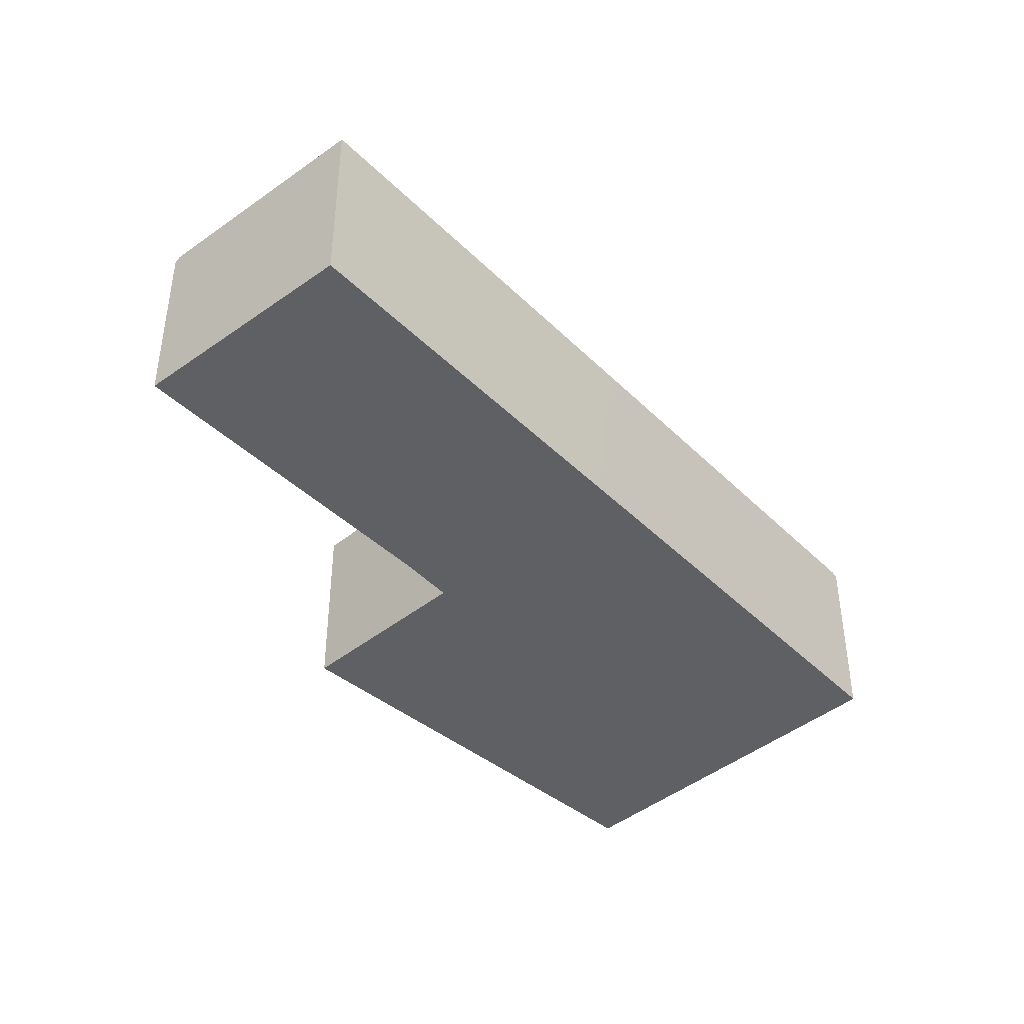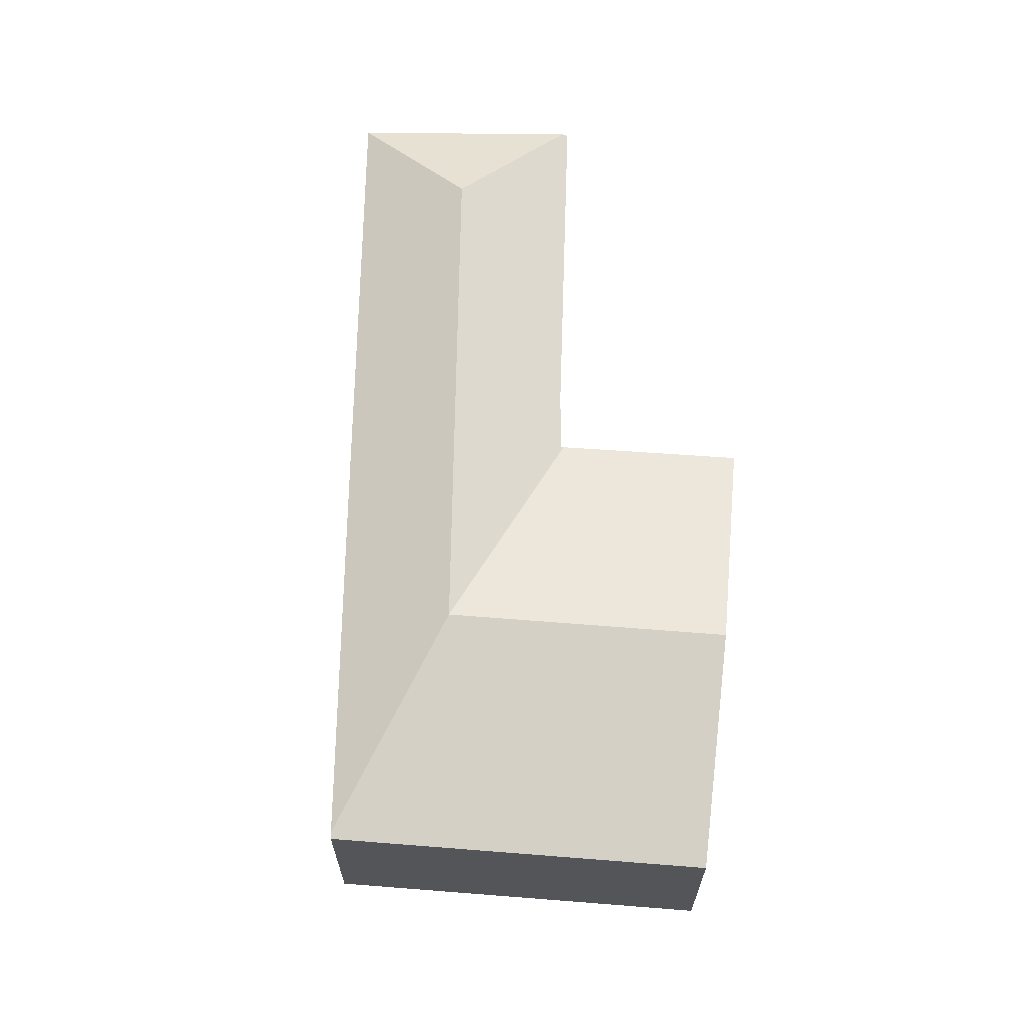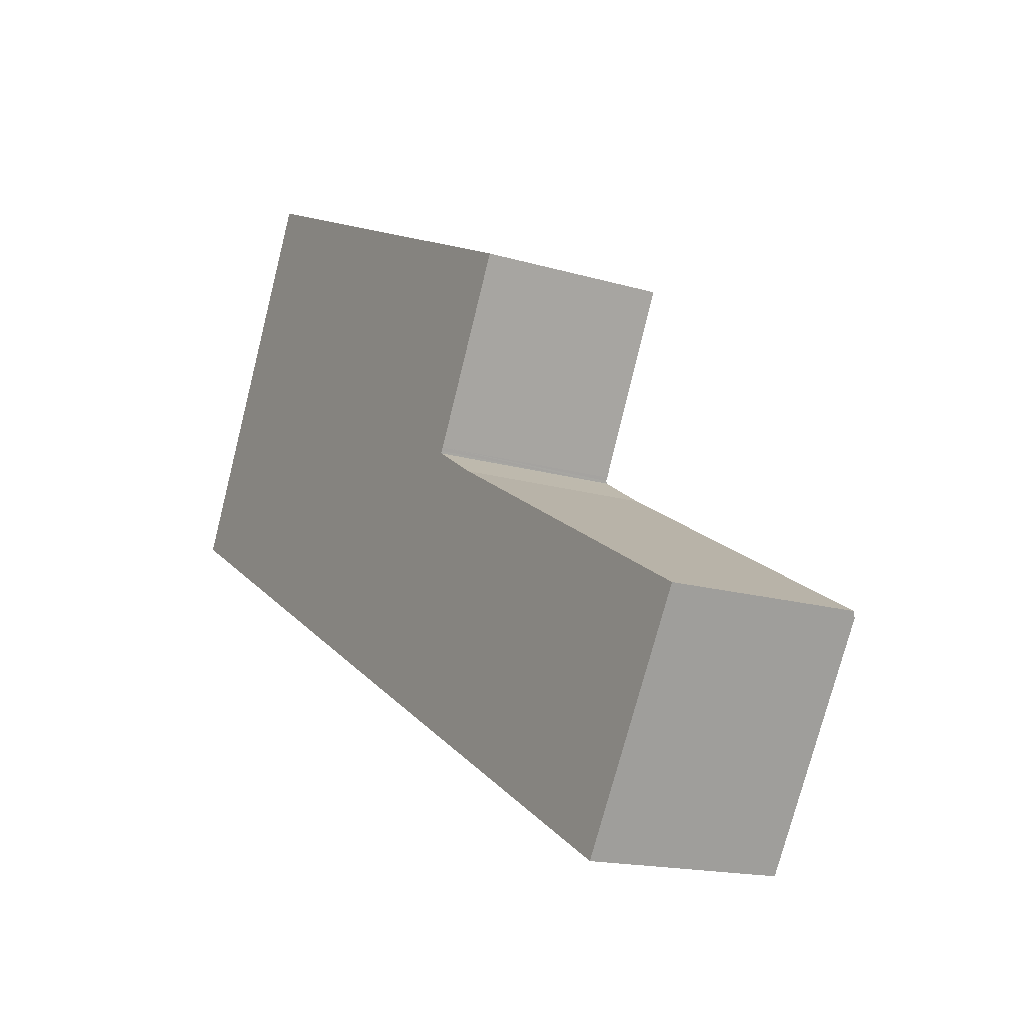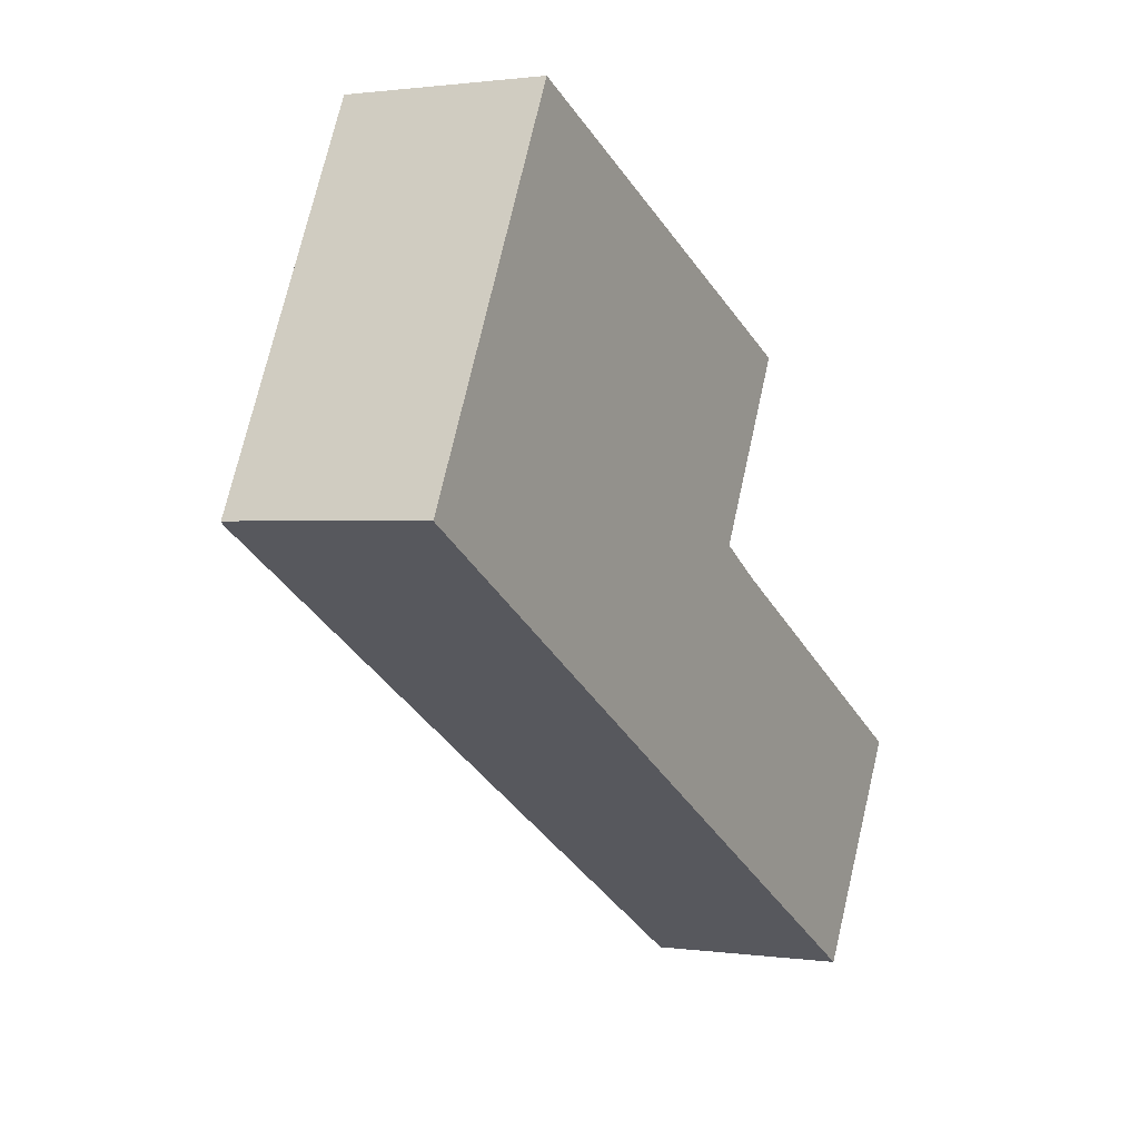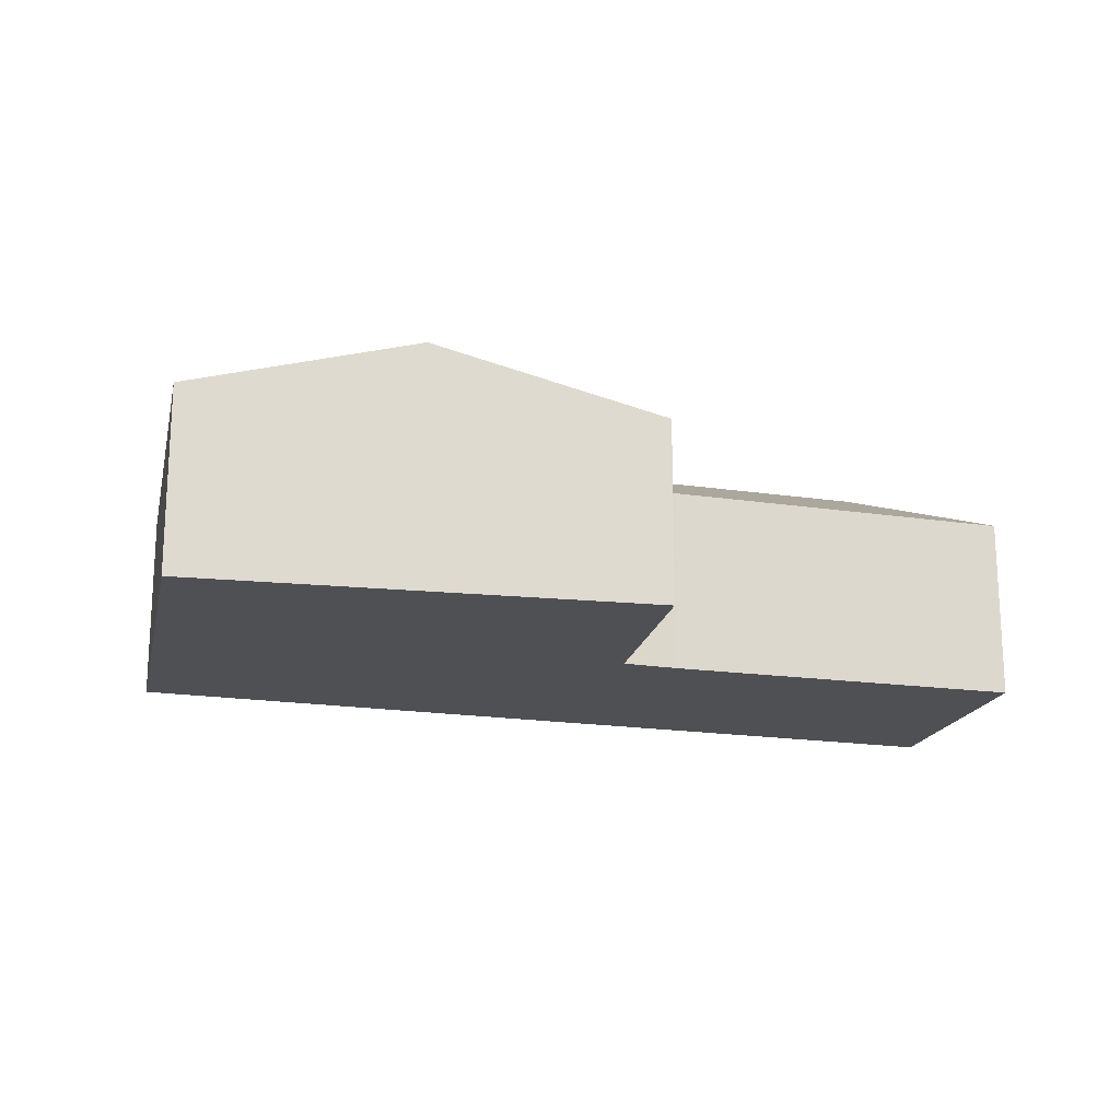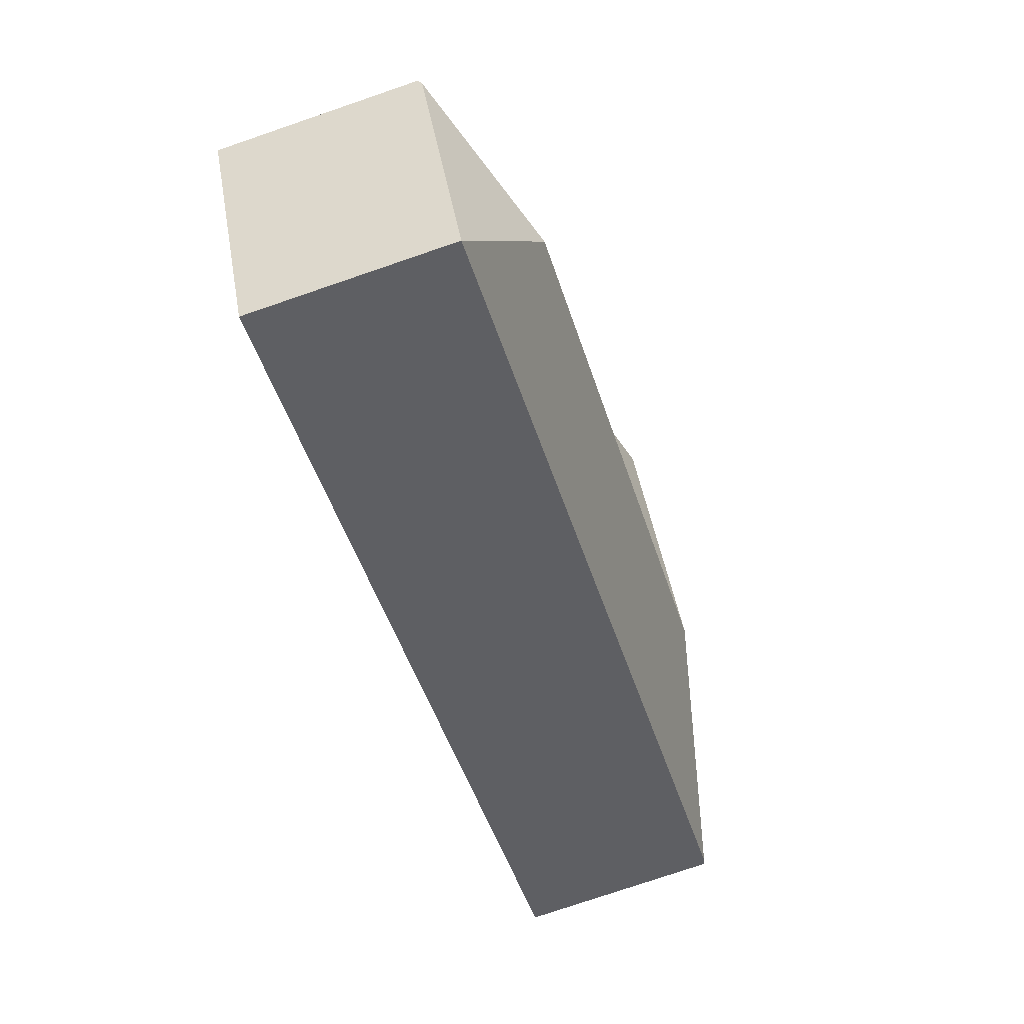
<metadata>
{"format":"obj","ext":"obj","renderer":"f3d","projection":"perspective","resolution":1024,"background":"white","views":[{"elev":-42.5,"azim":160.4,"up":"+Y"},{"elev":65.7,"azim":-59.3,"up":"+Y"},{"elev":-15.9,"azim":58.0,"up":"+Z"},{"elev":1.0,"azim":-61.7,"up":"+Z"},{"elev":-19.2,"azim":14.2,"up":"+Y"},{"elev":-75.9,"azim":108.9,"up":"+Z"}]}
</metadata>
<code>
v  12.53 2.723 -3.305
v  8.035 2.727 -0.742
v  12.57 2.68 -3.231
v  10.22 3.556 -3.923
v  6.654 3.556 -1.877
v  7.401 2.717 -0.356
v  7.318 2.715 -0.305
v  3.654 3.556 -0.158
v  10.84 2.723 -6.21
v  5.515 2.72 -3.165
v  0.082 2.723 -0.047
v  5.91 2.72 -3.391
v  0 2.699 1.653e-16
v  1.528 2.699 3.11
v  4.44 3.556 1.442
v  5.492 3.556 3.584
v  2.446 2.699 4.98
v  7.357 2.698 -0.229
v  8.568 2.69 2.174
v  7.334 2.698 -0.273
v  2.446 -3.049e-16 4.98
v  5.492 -2.195e-16 3.584
v  8.568 -1.331e-16 2.174
v  7.318 1.868e-17 -0.305
v  8.035 4.543e-17 -0.742
v  7.401 2.18e-17 -0.356
v  12.57 1.978e-16 -3.231
v  7.357 1.402e-17 -0.229
v  7.334 1.672e-17 -0.273
v  10.84 3.803e-16 -6.21
v  12.53 2.024e-16 -3.305
v  5.91 2.076e-16 -3.391
v  5.515 1.938e-16 -3.165
v  0.082 2.878e-18 -0.047
v  0 0 0
v  1.528 -1.904e-16 3.11
g defaultobject
f 1 2 3
f 2 1 4
f 2 4 5
f 2 5 6
f 6 5 7
f 7 5 8
f 4 1 9
f 8 10 11
f 10 8 5
f 10 5 12
f 12 5 9
f 9 5 4
f 13 8 11
f 8 13 14
f 8 14 15
f 15 14 16
f 16 14 17
f 18 16 19
f 16 18 15
f 15 18 8
f 8 18 20
f 8 20 7
f 21 16 17
f 16 21 22
f 16 22 19
f 19 22 23
f 24 6 7
f 6 24 2
f 2 24 25
f 25 24 26
f 25 3 2
f 3 25 27
f 23 18 19
f 18 23 28
f 18 28 20
f 20 28 7
f 7 28 29
f 7 29 24
f 3 9 1
f 9 3 27
f 9 27 30
f 30 27 31
f 30 12 9
f 12 30 32
f 12 32 10
f 10 32 11
f 11 32 33
f 11 33 34
f 11 34 13
f 13 34 35
f 14 21 17
f 21 14 13
f 21 13 36
f 36 13 35
f 31 32 30
f 32 31 33
f 33 31 34
f 34 31 27
f 34 27 25
f 34 25 35
f 35 25 36
f 36 25 26
f 36 26 24
f 36 24 29
f 36 29 28
f 36 28 23
f 36 23 21
f 21 23 22

</code>
